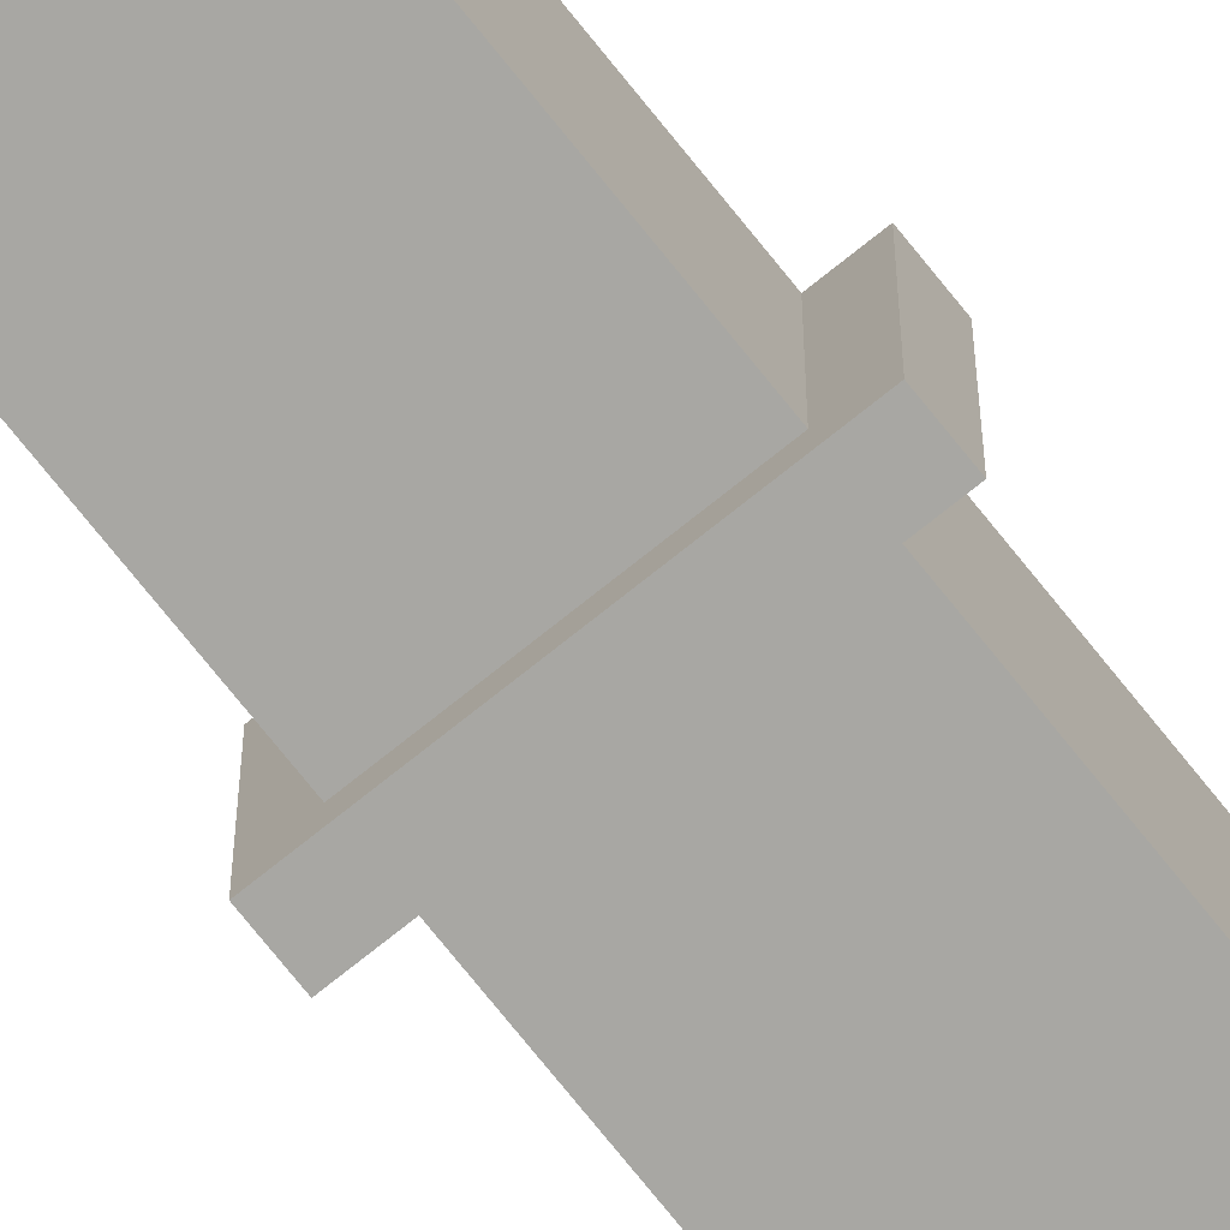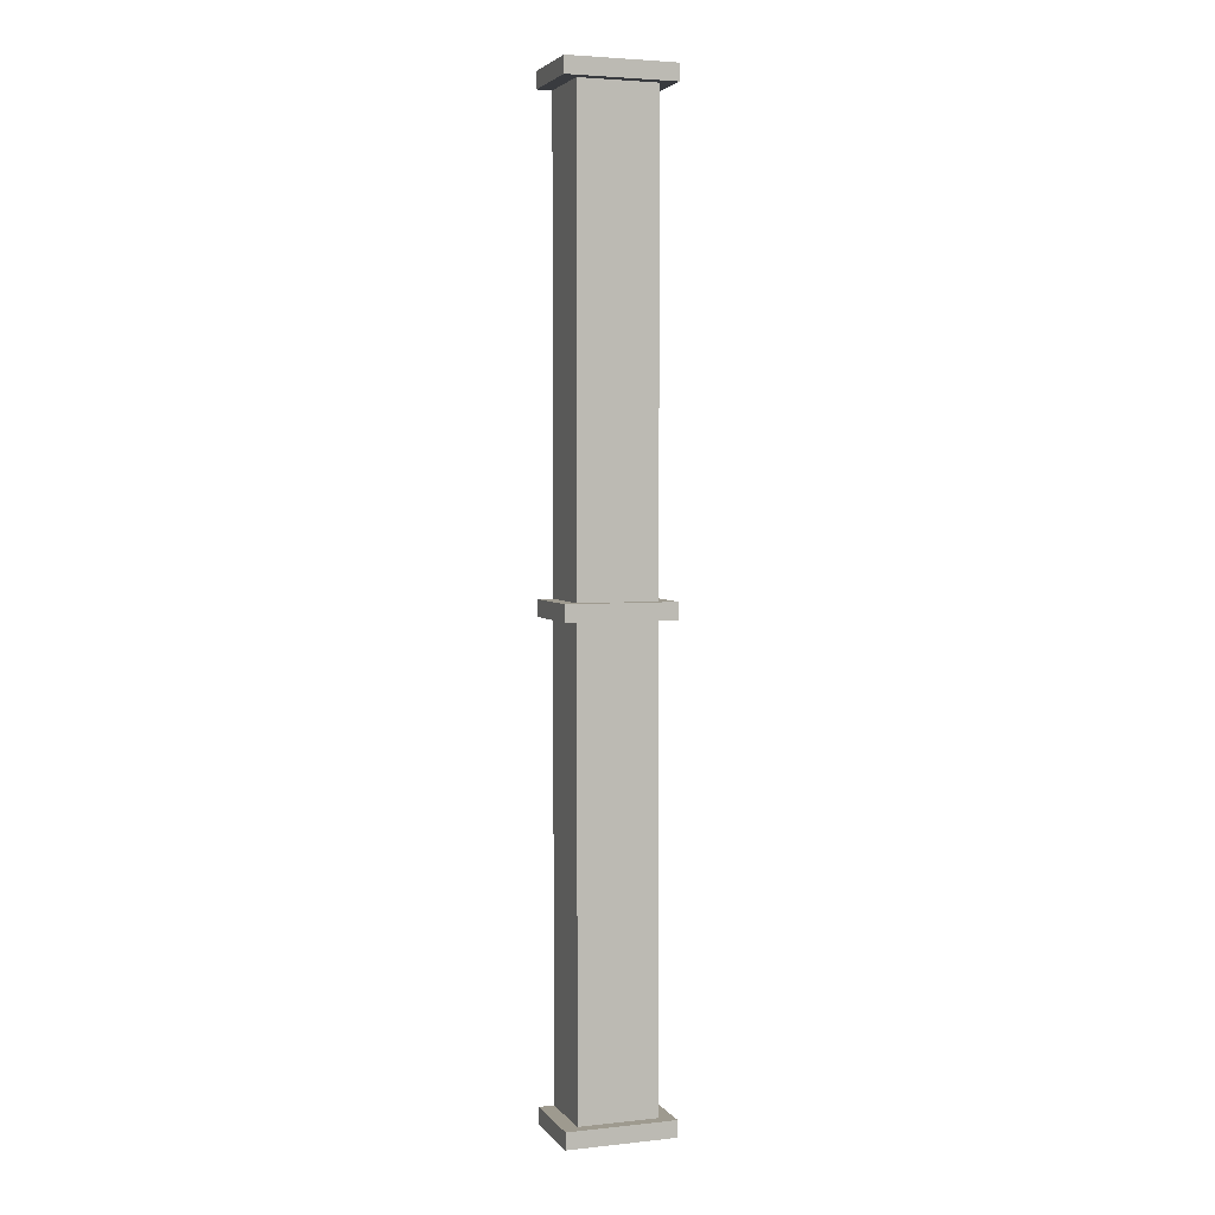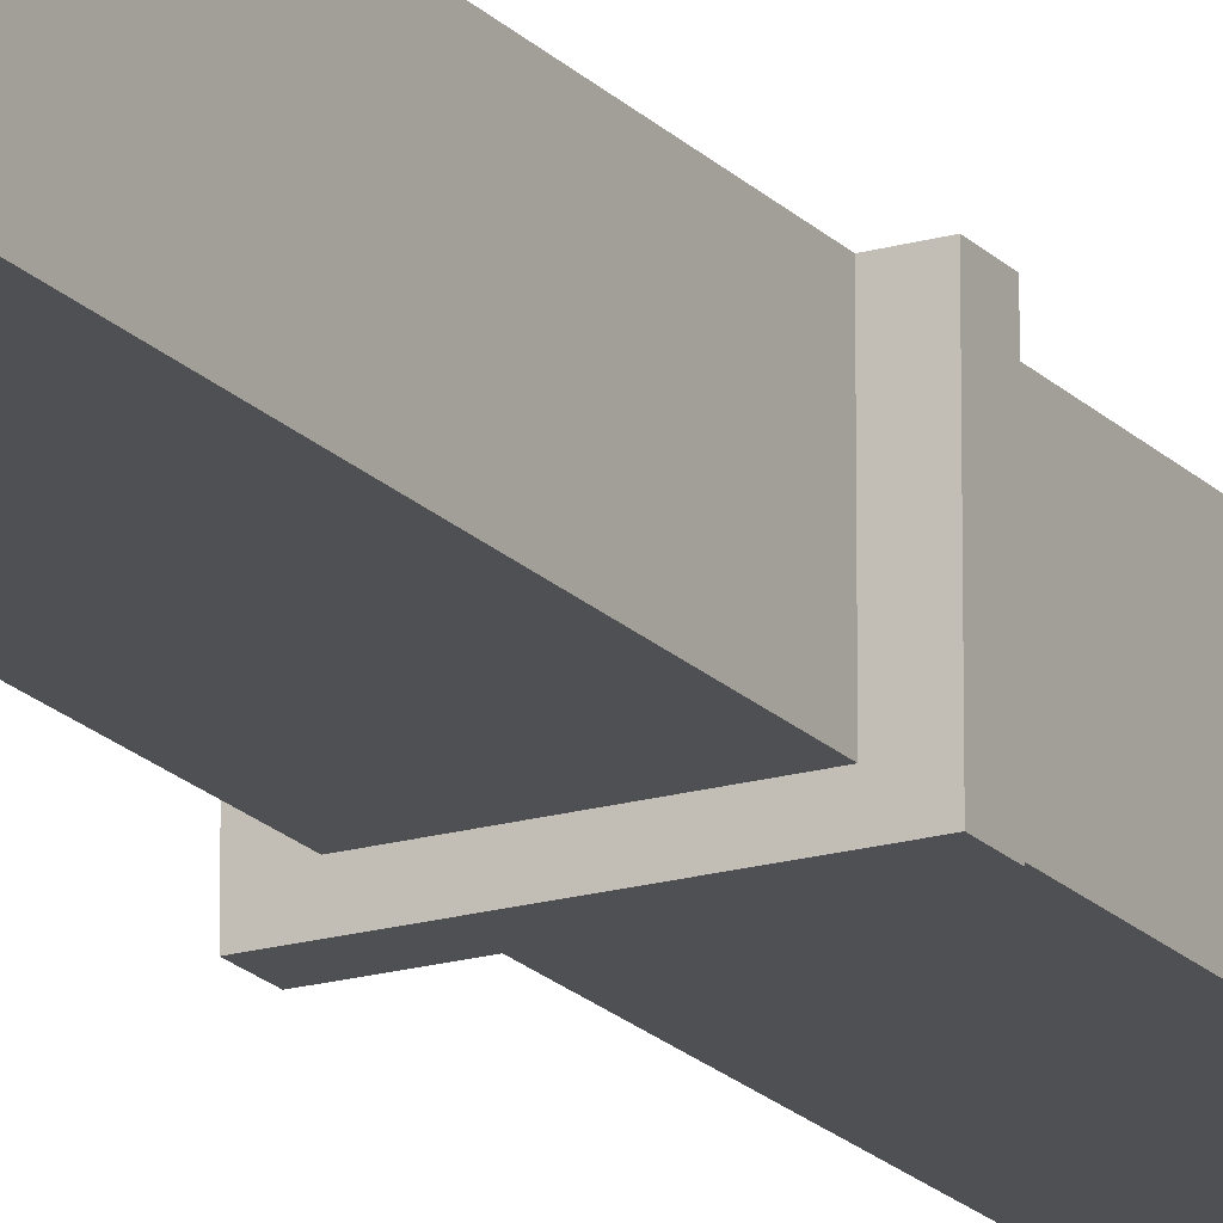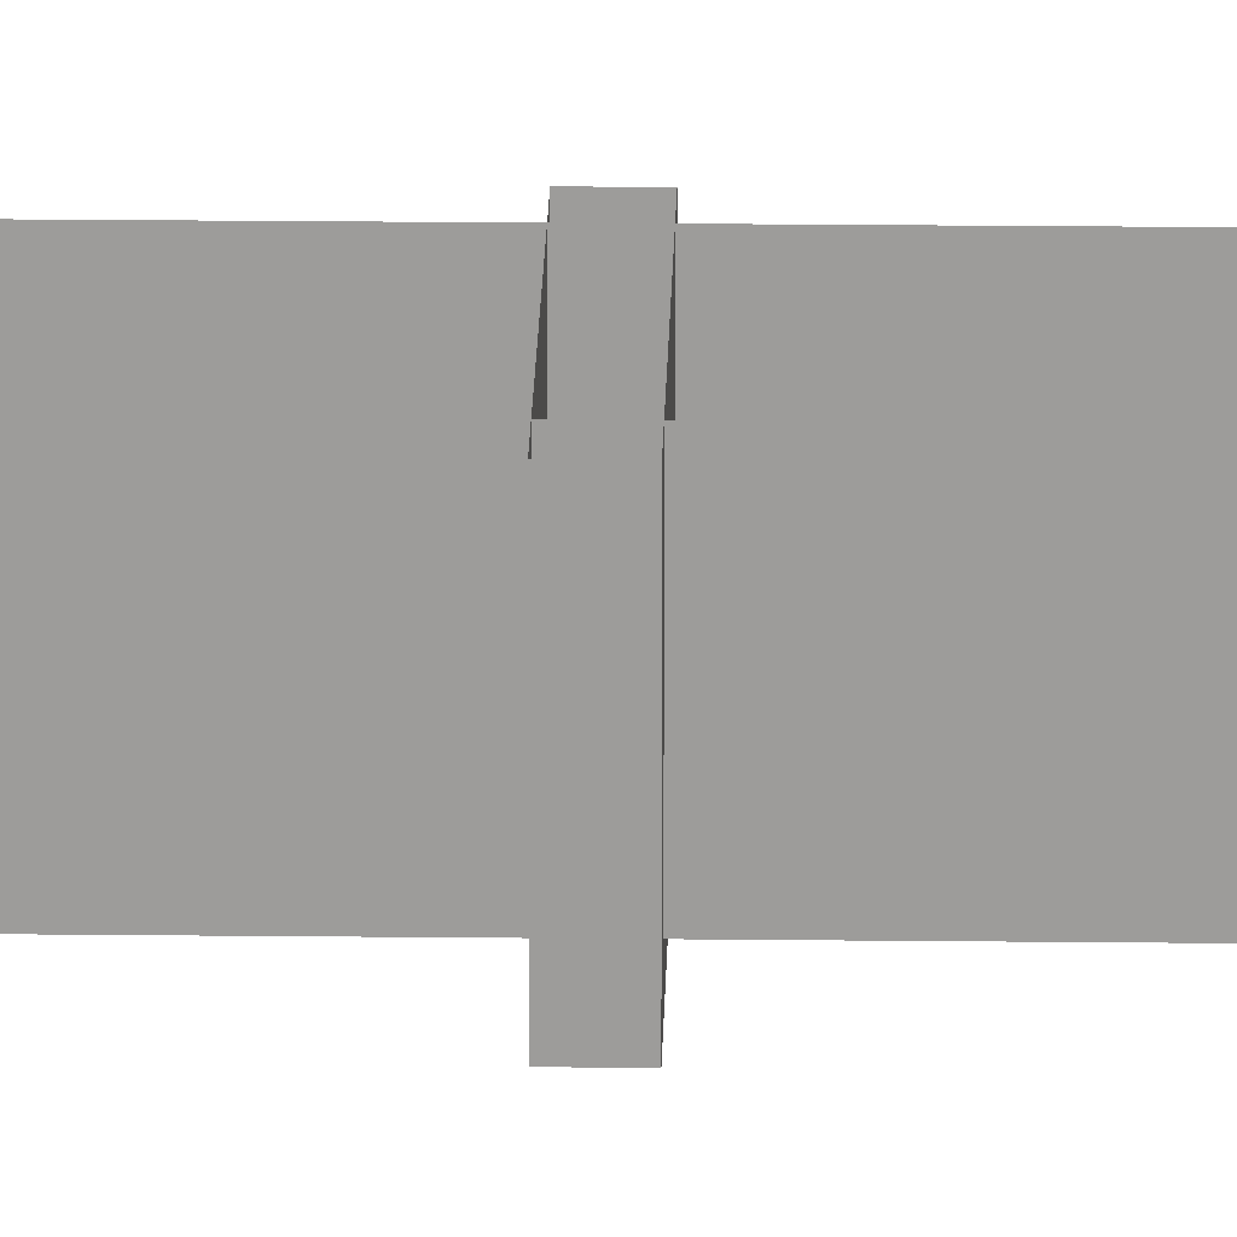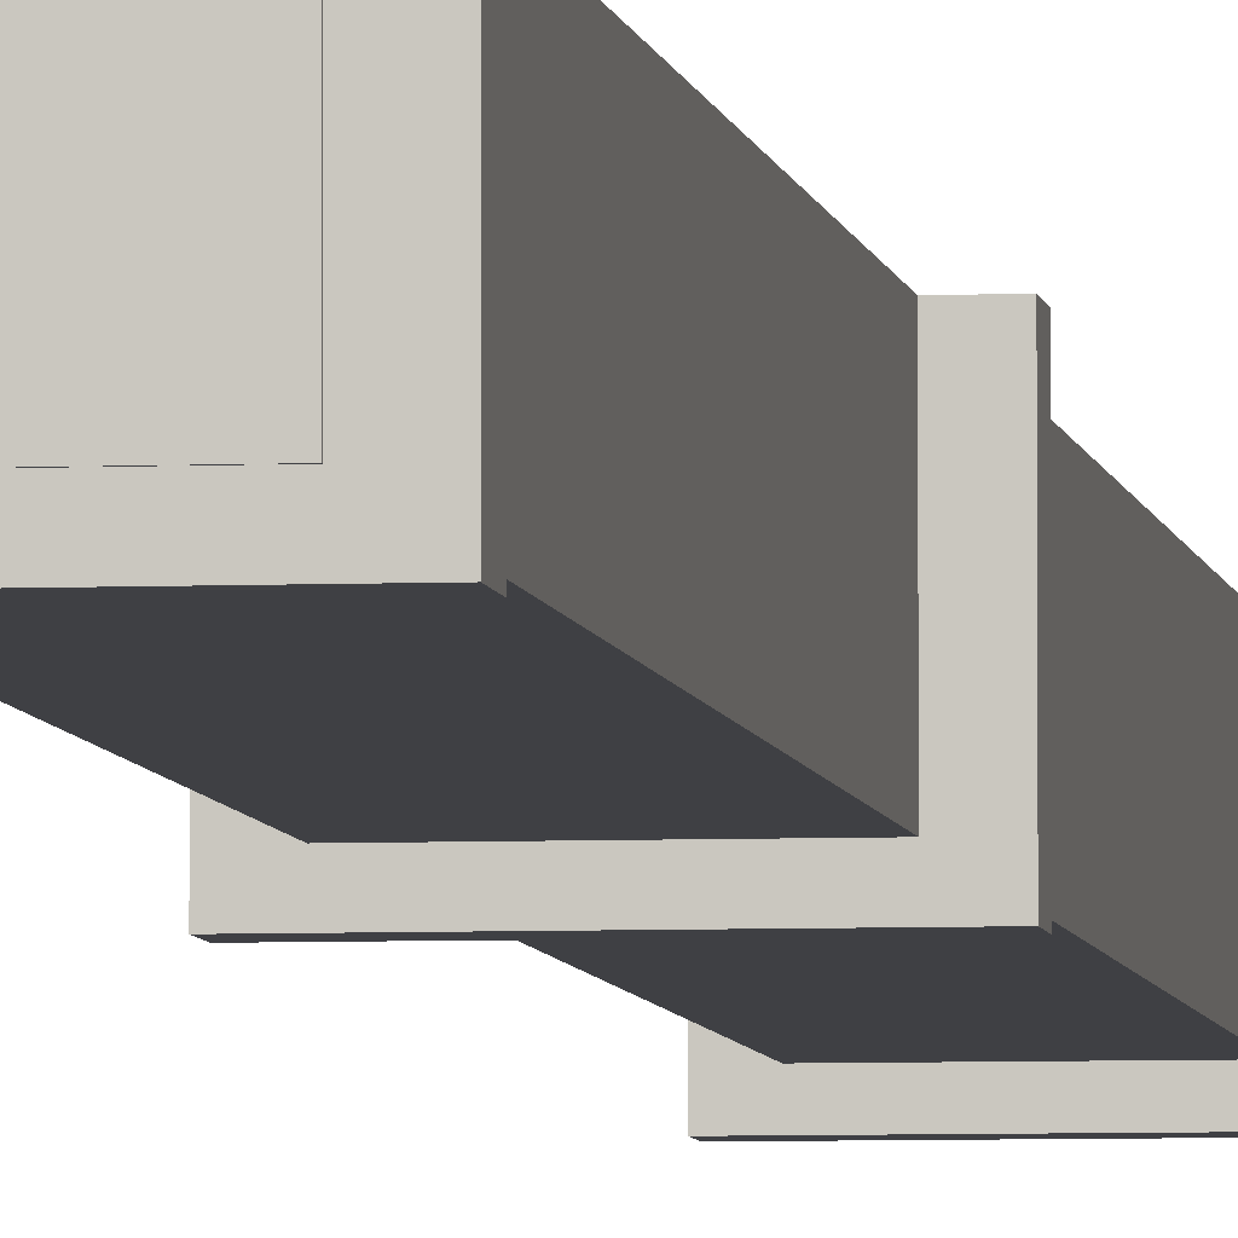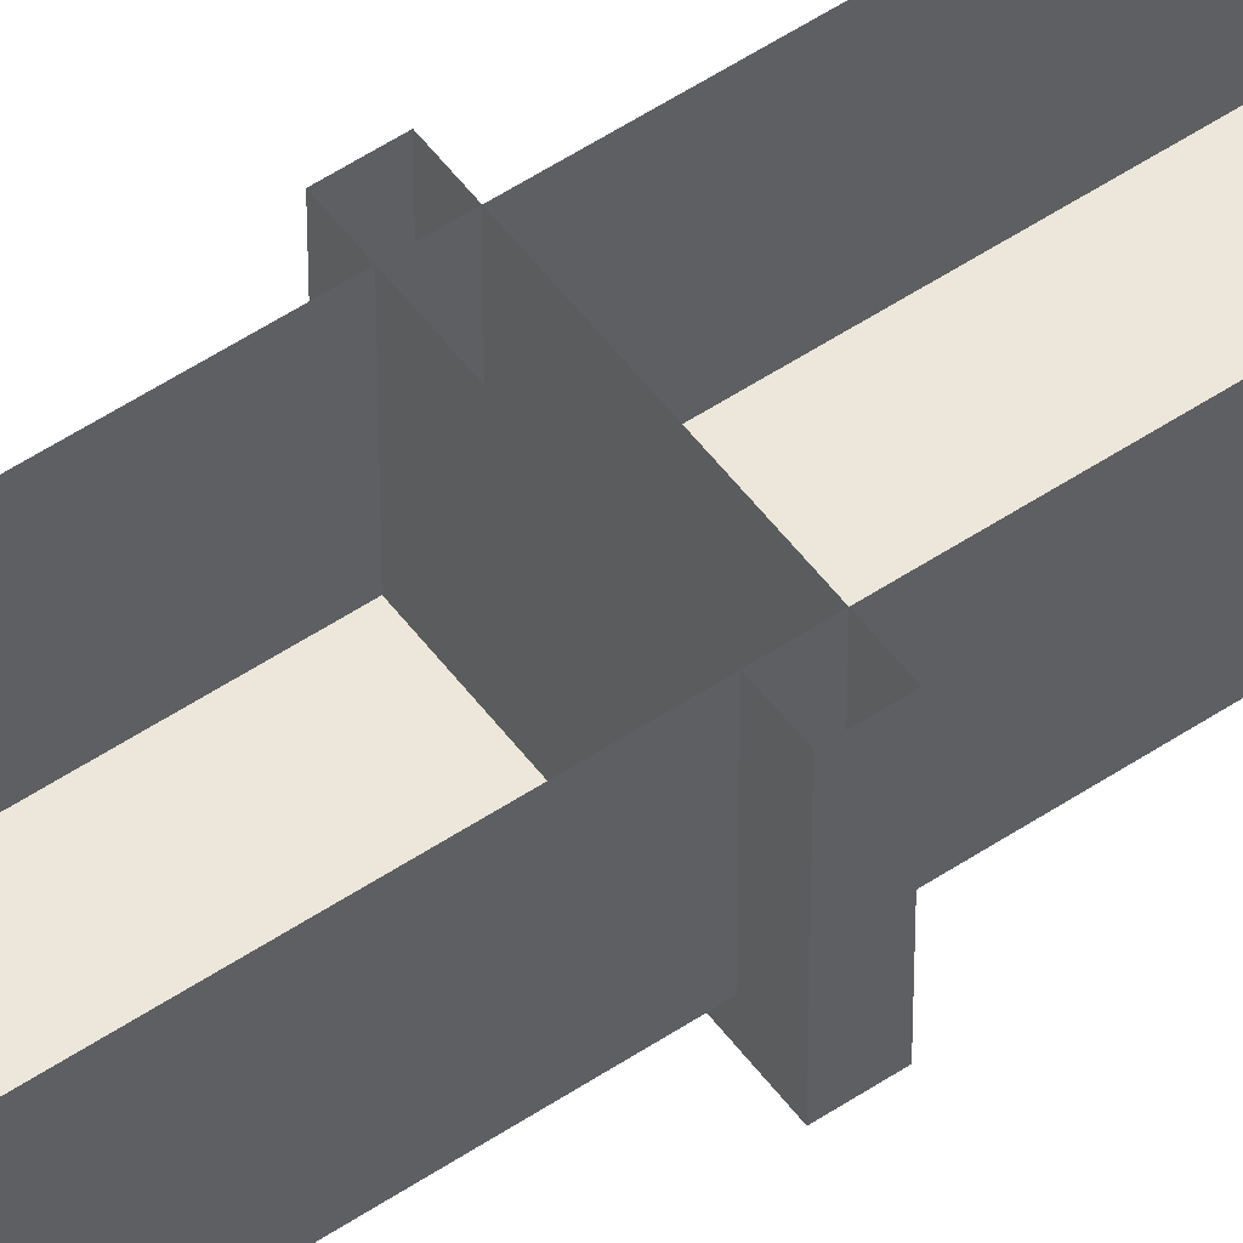
<metadata>
{"format":"obj","ext":"obj","renderer":"f3d","projection":"perspective","resolution":1024,"background":"white","views":[{"elev":-74.4,"azim":-141.3,"up":"+Y"},{"elev":3.8,"azim":-19.5,"up":"+Z"},{"elev":-18.9,"azim":28.7,"up":"+Y"},{"elev":19.7,"azim":-88.8,"up":"+Y"},{"elev":-5.1,"azim":7.9,"up":"+Y"},{"elev":53.0,"azim":-125.7,"up":"+Y"}]}
</metadata>
<code>
v  -1308 102.3 -1381
v  -1308 102.3 -806.6
v  -1308 61.09 -806.6
v  -1308 61.09 -1381
v  -1355 102.3 -1381
v  -1355 61.09 -1381
v  -1355 102.3 -806.6
v  -1355 61.09 -806.6
v  -1299 102.3 -1389
v  -1299 102.3 -1379
v  -1299 54.25 -1379
v  -1299 54.25 -1389
v  -1364 54.25 -1379
v  -1364 54.25 -1389
v  -1364 102.3 -1389
v  -1364 102.3 -1379
v  -1299 102.3 -816.9
v  -1299 102.3 -807
v  -1299 54.25 -807
v  -1299 54.25 -816.9
v  -1364 54.25 -807
v  -1364 54.25 -816.9
v  -1364 102.3 -816.9
v  -1364 102.3 -807
v  -1299 102.3 -1104
v  -1299 102.3 -1094
v  -1299 54.25 -1094
v  -1299 54.25 -1104
v  -1364 54.25 -1094
v  -1364 54.25 -1104
v  -1364 102.3 -1104
v  -1364 102.3 -1094
g Object002
f 1 2 3 4
f 5 1 4 6
f 7 5 6 8
f 8 6 4 3
f 9 10 11 12
f 13 14 12 11
f 15 14 13 16
f 12 14 15 9
f 13 11 10 16
f 17 18 19 20
f 21 22 20 19
f 23 22 21 24
f 20 22 23 17
f 21 19 18 24
f 25 26 27 28
f 29 30 28 27
f 31 30 29 32
f 28 30 31 25
f 29 27 26 32

</code>
